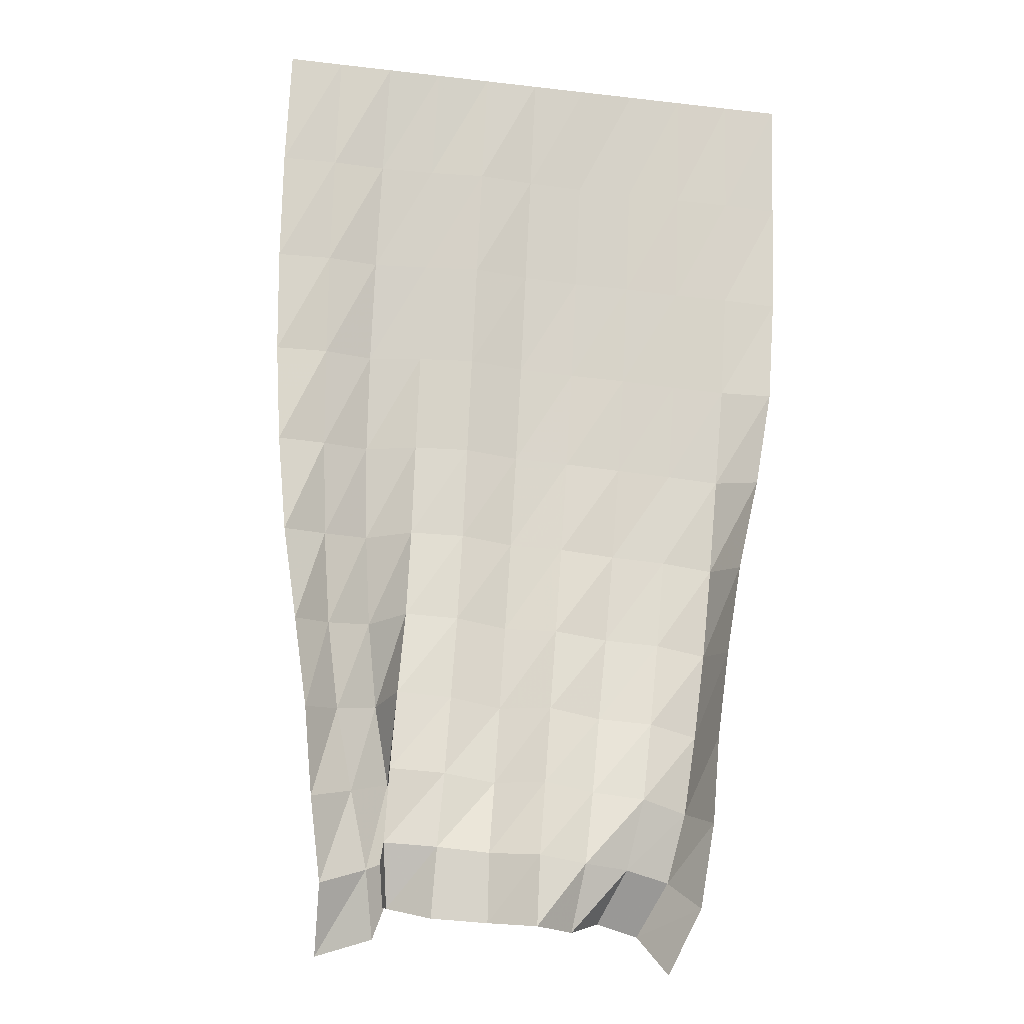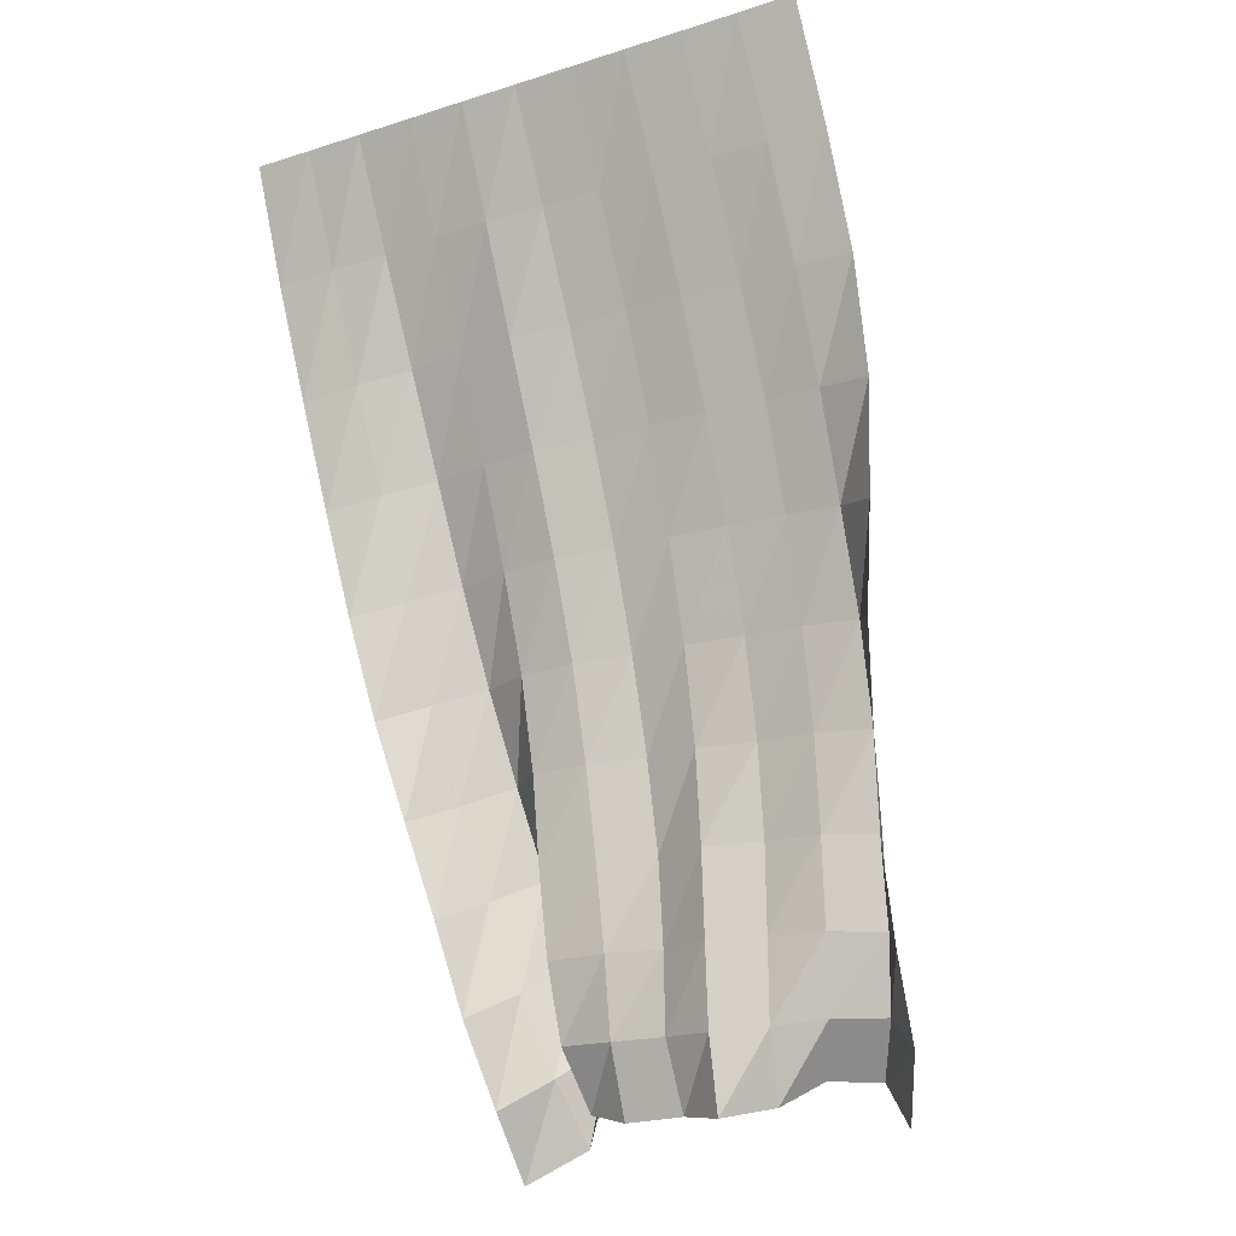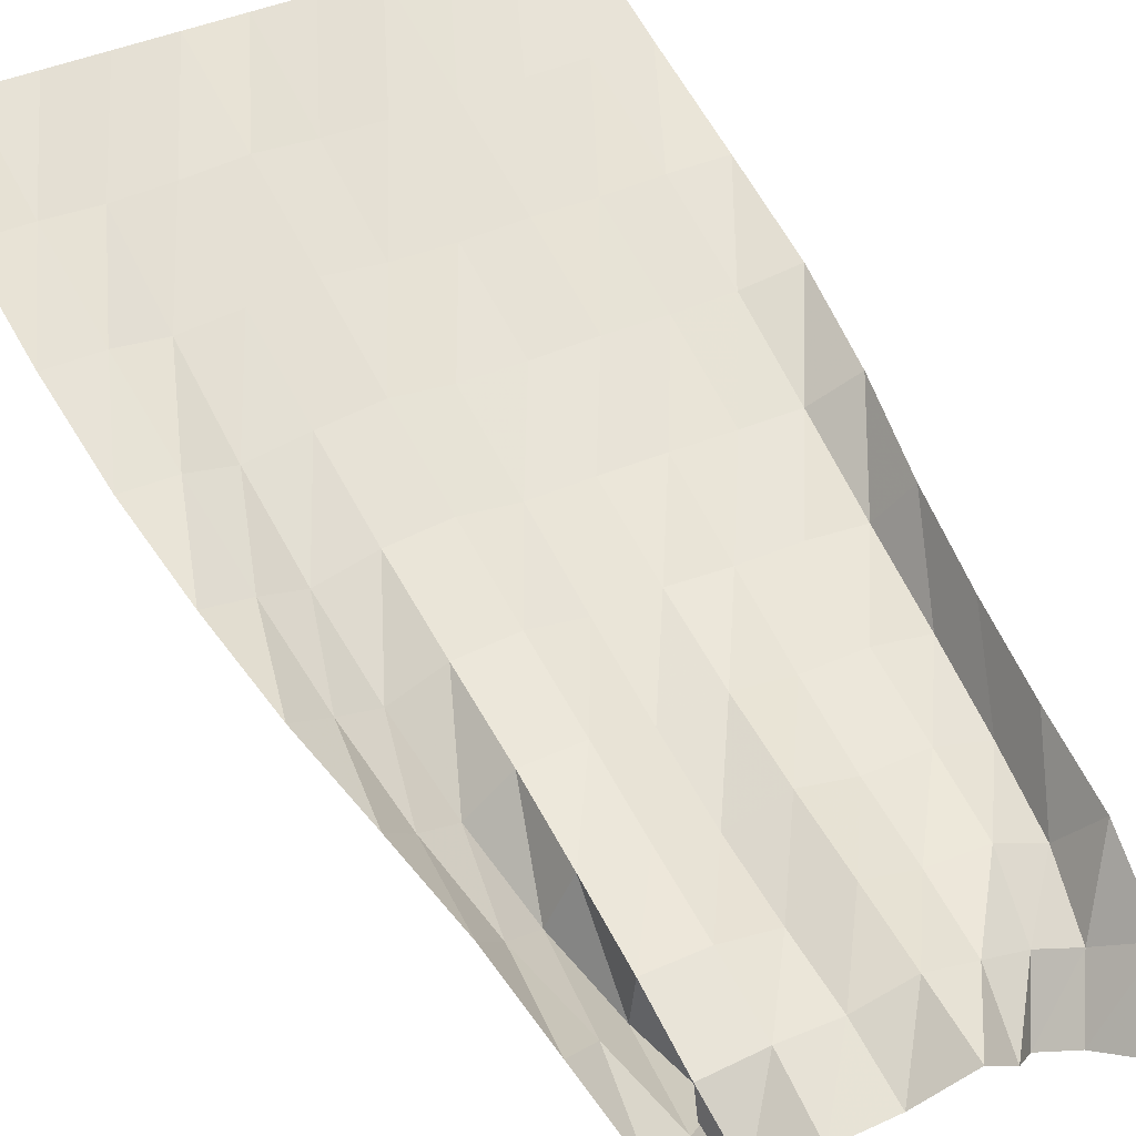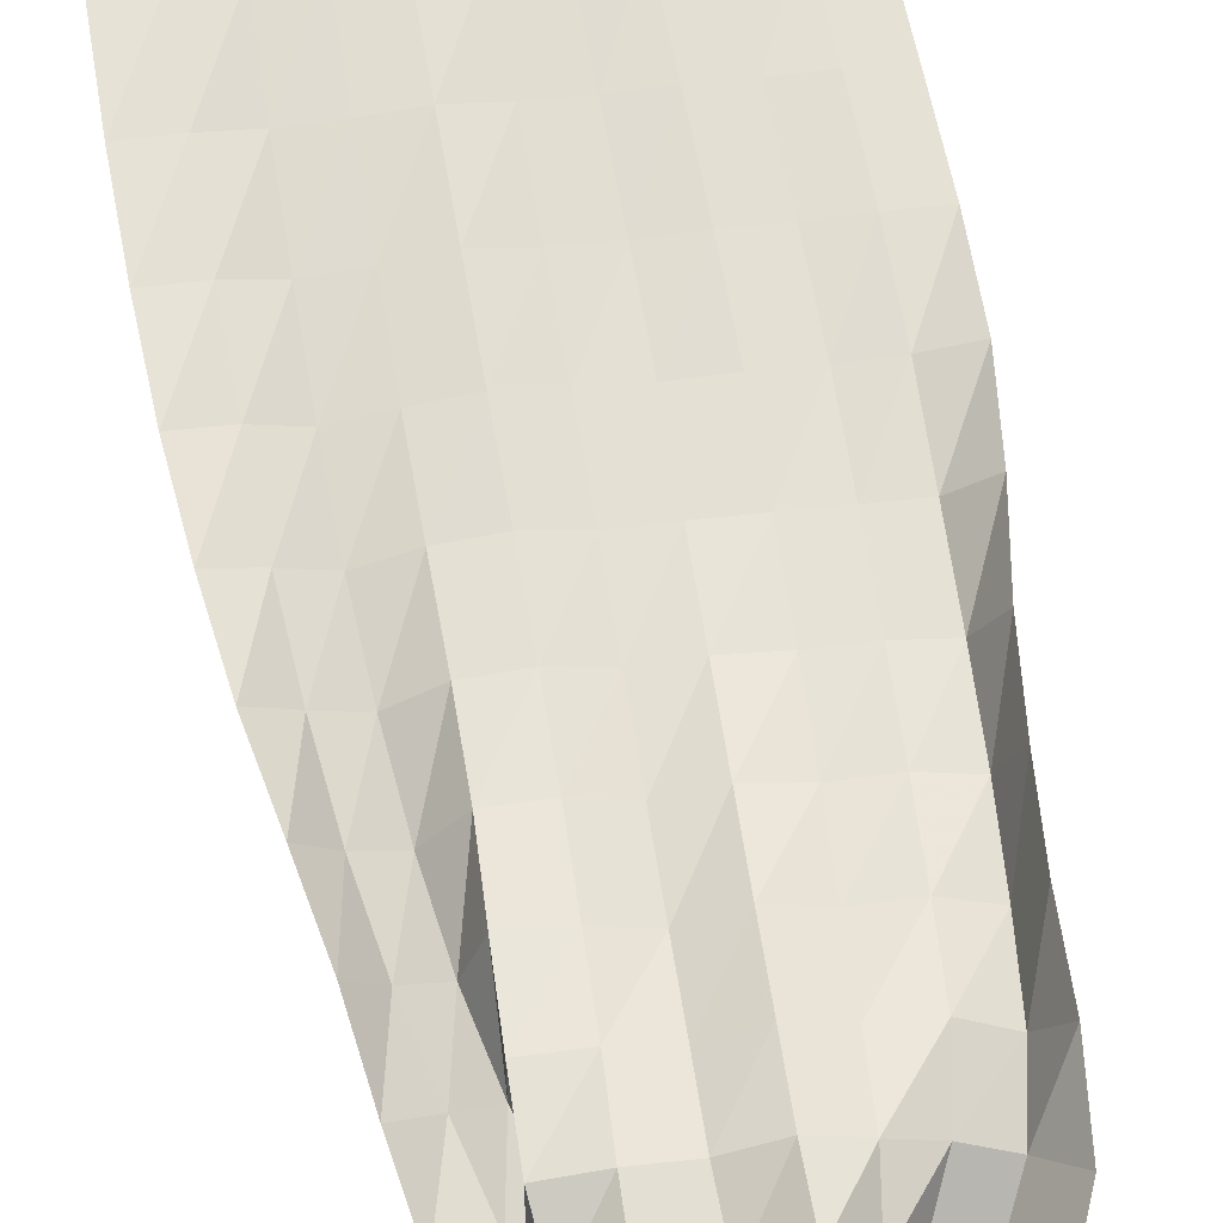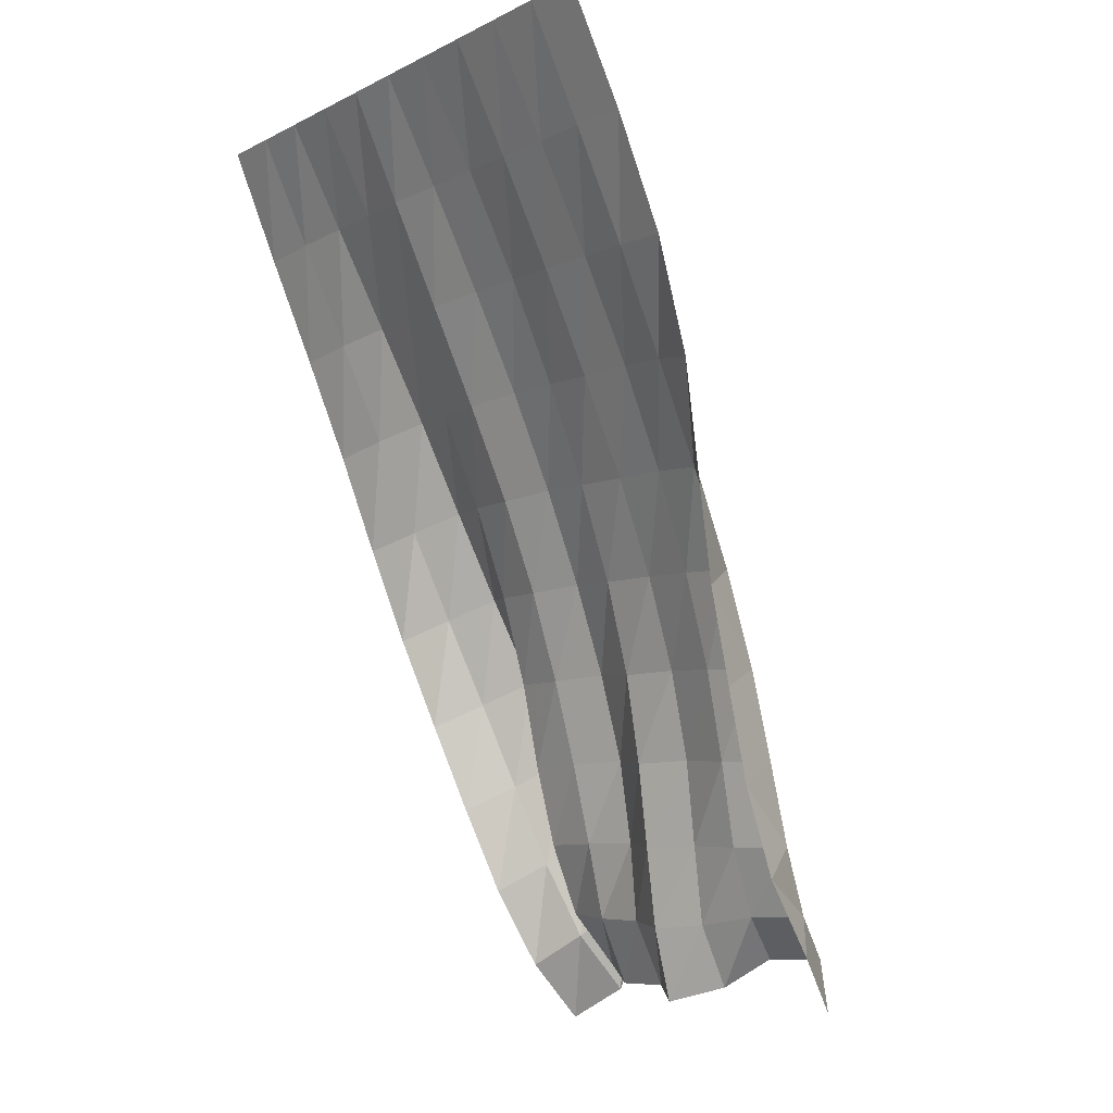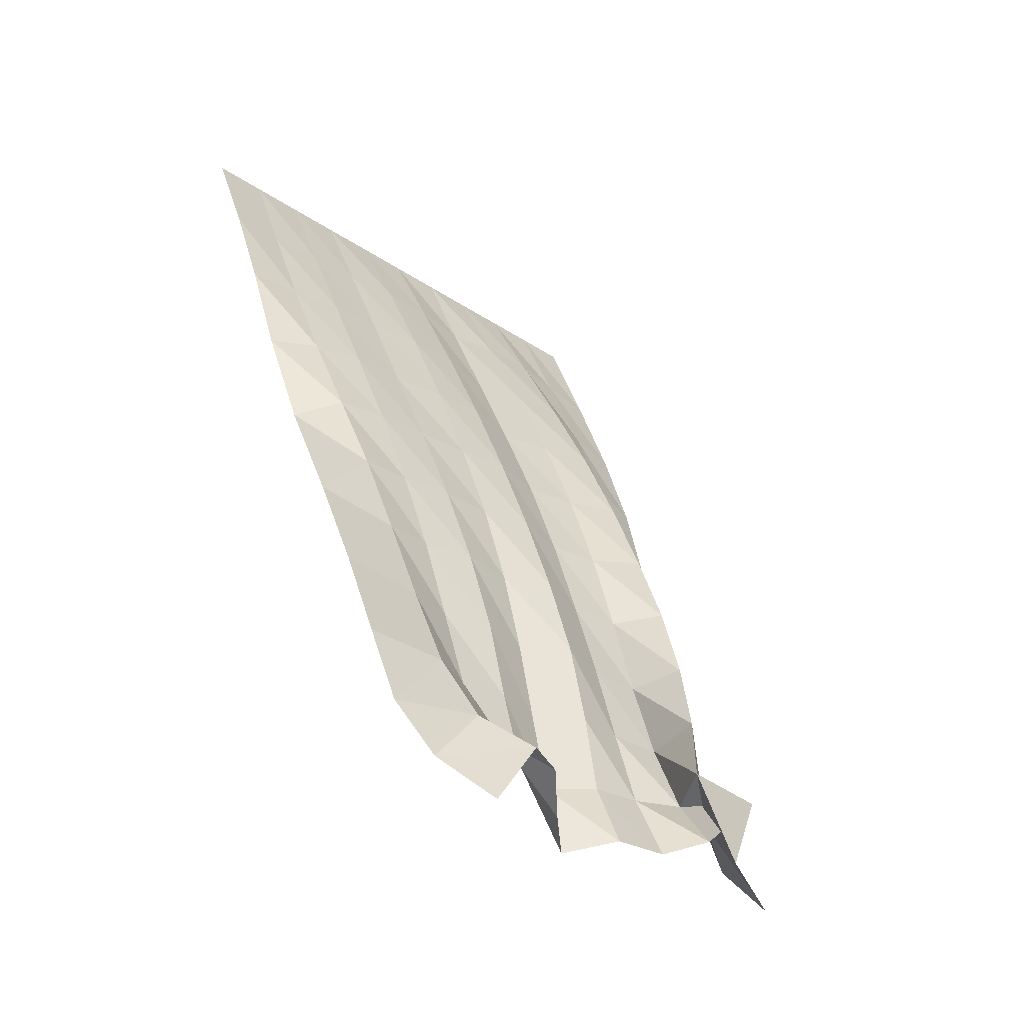
<metadata>
{"format":"obj","ext":"obj","renderer":"f3d","projection":"perspective","resolution":1024,"background":"white","views":[{"elev":-38.4,"azim":171.7,"up":"+Z"},{"elev":-27.9,"azim":-154.3,"up":"+Z"},{"elev":38.7,"azim":149.5,"up":"+Y"},{"elev":41.3,"azim":169.7,"up":"+Y"},{"elev":-10.8,"azim":-129.8,"up":"+Z"},{"elev":-31.2,"azim":-43.9,"up":"+Z"}]}
</metadata>
<code>
v  -0.0001  5.999  -0.001771
v  0.4998  5.998  -0.003335
v  0.9998  5.998  -0.003258
v  1.5  5.998  -0.003197
v  2  5.998  -0.003091
v  2.5  5.998  -0.003065
v  3  5.999  -0.003134
v  3.5  5.998  -0.00306
v  4  5.998  -0.00305
v  4.5  5.998  -0.003226
v  5  5.999  -0.001833
v  -0.0432  5.537  -0.9897
v  0.454  5.546  -0.9797
v  0.9549  5.525  -0.9605
v  1.459  5.52  -0.9476
v  1.968  5.489  -0.9211
v  2.479  5.5  -0.92
v  2.986  5.551  -0.9434
v  3.493  5.497  -0.919
v  3.995  5.48  -0.9154
v  4.481  5.531  -0.9563
v  4.988  5.559  -0.9988
v  -0.06841  5.134  -1.956
v  0.4227  5.112  -1.917
v  0.9184  5.069  -1.876
v  1.432  5.07  -1.86
v  1.946  5.021  -1.817
v  2.463  5.031  -1.808
v  2.971  5.113  -1.844
v  3.479  5.03  -1.807
v  3.982  4.979  -1.793
v  4.45  5.095  -1.878
v  4.95  5.146  -1.947
v  -0.03539  4.822  -2.909
v  0.4194  4.696  -2.811
v  0.9012  4.643  -2.756
v  1.418  4.647  -2.738
v  1.935  4.607  -2.696
v  2.448  4.598  -2.672
v  2.957  4.692  -2.708
v  3.465  4.608  -2.671
v  3.96  4.512  -2.643
v  4.405  4.692  -2.767
v  4.886  4.782  -2.863
v  0.1012  4.563  -3.827
v  0.4408  4.29  -3.663
v  0.9109  4.258  -3.61
v  1.42  4.251  -3.583
v  1.938  4.241  -3.553
v  2.442  4.209  -3.516
v  2.942  4.306  -3.543
v  3.448  4.238  -3.514
v  3.923  4.093  -3.476
v  4.347  4.307  -3.622
v  4.788  4.483  -3.758
v  0.267  4.281  -4.678
v  0.4647  3.905  -4.48
v  0.939  3.928  -4.443
v  1.438  3.9  -4.403
v  1.954  3.928  -4.387
v  2.446  3.865  -4.338
v  2.934  3.977  -4.36
v  3.431  3.927  -4.336
v  3.855  3.707  -4.282
v  4.269  3.94  -4.449
v  4.66  4.201  -4.628
v  0.3719  3.993  -5.487
v  0.5094  3.587  -5.281
v  0.9791  3.655  -5.246
v  1.476  3.609  -5.2
v  1.979  3.686  -5.194
v  2.457  3.569  -5.133
v  2.94  3.707  -5.154
v  3.435  3.684  -5.134
v  3.762  3.343  -5.056
v  4.163  3.601  -5.252
v  4.488  3.934  -5.46
v  0.4512  3.732  -6.275
v  0.5787  3.314  -6.044
v  1.034  3.446  -6.016
v  1.526  3.395  -5.968
v  2.015  3.52  -5.967
v  2.474  3.331  -5.896
v  2.96  3.473  -5.906
v  3.469  3.487  -5.898
v  3.639  3.037  -5.804
v  4.018  3.315  -6.027
v  4.326  3.669  -6.254
v  0.478  3.431  -7.033
v  0.6581  3.056  -6.743
v  1.095  3.263  -6.735
v  1.579  3.263  -6.701
v  2.051  3.396  -6.701
v  2.5  3.189  -6.634
v  2.981  3.275  -6.618
v  3.493  3.272  -6.608
v  3.472  2.78  -6.499
v  3.83  3.079  -6.765
v  4.208  3.364  -7.014
v  0.5334  2.972  -7.678
v  0.7876  2.739  -7.317
v  1.216  2.943  -7.318
v  1.638  3.126  -7.38
v  2.087  3.273  -7.401
v  2.532  3.097  -7.324
v  3.015  3.086  -7.294
v  3.499  2.995  -7.237
v  3.266  2.575  -7.121
v  3.639  2.819  -7.435
v  4.068  3.019  -7.706
v  0.7633  2.486  -8.132
v  1.015  2.306  -7.673
v  1.43  2.508  -7.67
v  1.724  2.783  -7.915
v  2.093  3.105  -8.038
v  2.507  2.822  -7.894
v  3.026  2.8  -7.876
v  3.422  2.605  -7.707
v  3.523  2.185  -7.452
v  3.527  2.411  -7.93
v  4.049  2.536  -8.197
f 1 2 13
f 1 13 12
f 2 3 14
f 2 14 13
f 3 4 15
f 3 15 14
f 4 5 16
f 4 16 15
f 5 6 17
f 5 17 16
f 6 7 18
f 6 18 17
f 7 8 19
f 7 19 18
f 8 9 20
f 8 20 19
f 9 10 21
f 9 21 20
f 10 11 22
f 10 22 21
f 12 13 24
f 12 24 23
f 13 14 25
f 13 25 24
f 14 15 26
f 14 26 25
f 15 16 27
f 15 27 26
f 16 17 28
f 16 28 27
f 17 18 29
f 17 29 28
f 18 19 30
f 18 30 29
f 19 20 31
f 19 31 30
f 20 21 32
f 20 32 31
f 21 22 33
f 21 33 32
f 23 24 35
f 23 35 34
f 24 25 36
f 24 36 35
f 25 26 37
f 25 37 36
f 26 27 38
f 26 38 37
f 27 28 39
f 27 39 38
f 28 29 40
f 28 40 39
f 29 30 41
f 29 41 40
f 30 31 42
f 30 42 41
f 31 32 43
f 31 43 42
f 32 33 44
f 32 44 43
f 34 35 46
f 34 46 45
f 35 36 47
f 35 47 46
f 36 37 48
f 36 48 47
f 37 38 49
f 37 49 48
f 38 39 50
f 38 50 49
f 39 40 51
f 39 51 50
f 40 41 52
f 40 52 51
f 41 42 53
f 41 53 52
f 42 43 54
f 42 54 53
f 43 44 55
f 43 55 54
f 45 46 57
f 45 57 56
f 46 47 58
f 46 58 57
f 47 48 59
f 47 59 58
f 48 49 60
f 48 60 59
f 49 50 61
f 49 61 60
f 50 51 62
f 50 62 61
f 51 52 63
f 51 63 62
f 52 53 64
f 52 64 63
f 53 54 65
f 53 65 64
f 54 55 66
f 54 66 65
f 56 57 68
f 56 68 67
f 57 58 69
f 57 69 68
f 58 59 70
f 58 70 69
f 59 60 71
f 59 71 70
f 60 61 72
f 60 72 71
f 61 62 73
f 61 73 72
f 62 63 74
f 62 74 73
f 63 64 75
f 63 75 74
f 64 65 76
f 64 76 75
f 65 66 77
f 65 77 76
f 67 68 79
f 67 79 78
f 68 69 80
f 68 80 79
f 69 70 81
f 69 81 80
f 70 71 82
f 70 82 81
f 71 72 83
f 71 83 82
f 72 73 84
f 72 84 83
f 73 74 85
f 73 85 84
f 74 75 86
f 74 86 85
f 75 76 87
f 75 87 86
f 76 77 88
f 76 88 87
f 78 79 90
f 78 90 89
f 79 80 91
f 79 91 90
f 80 81 92
f 80 92 91
f 81 82 93
f 81 93 92
f 82 83 94
f 82 94 93
f 83 84 95
f 83 95 94
f 84 85 96
f 84 96 95
f 85 86 97
f 85 97 96
f 86 87 98
f 86 98 97
f 87 88 99
f 87 99 98
f 89 90 101
f 89 101 100
f 90 91 102
f 90 102 101
f 91 92 103
f 91 103 102
f 92 93 104
f 92 104 103
f 93 94 105
f 93 105 104
f 94 95 106
f 94 106 105
f 95 96 107
f 95 107 106
f 96 97 108
f 96 108 107
f 97 98 109
f 97 109 108
f 98 99 110
f 98 110 109
f 100 101 112
f 100 112 111
f 101 102 113
f 101 113 112
f 102 103 114
f 102 114 113
f 103 104 115
f 103 115 114
f 104 105 116
f 104 116 115
f 105 106 117
f 105 117 116
f 106 107 118
f 106 118 117
f 107 108 119
f 107 119 118
f 108 109 120
f 108 120 119
f 109 110 121
f 109 121 120

</code>
